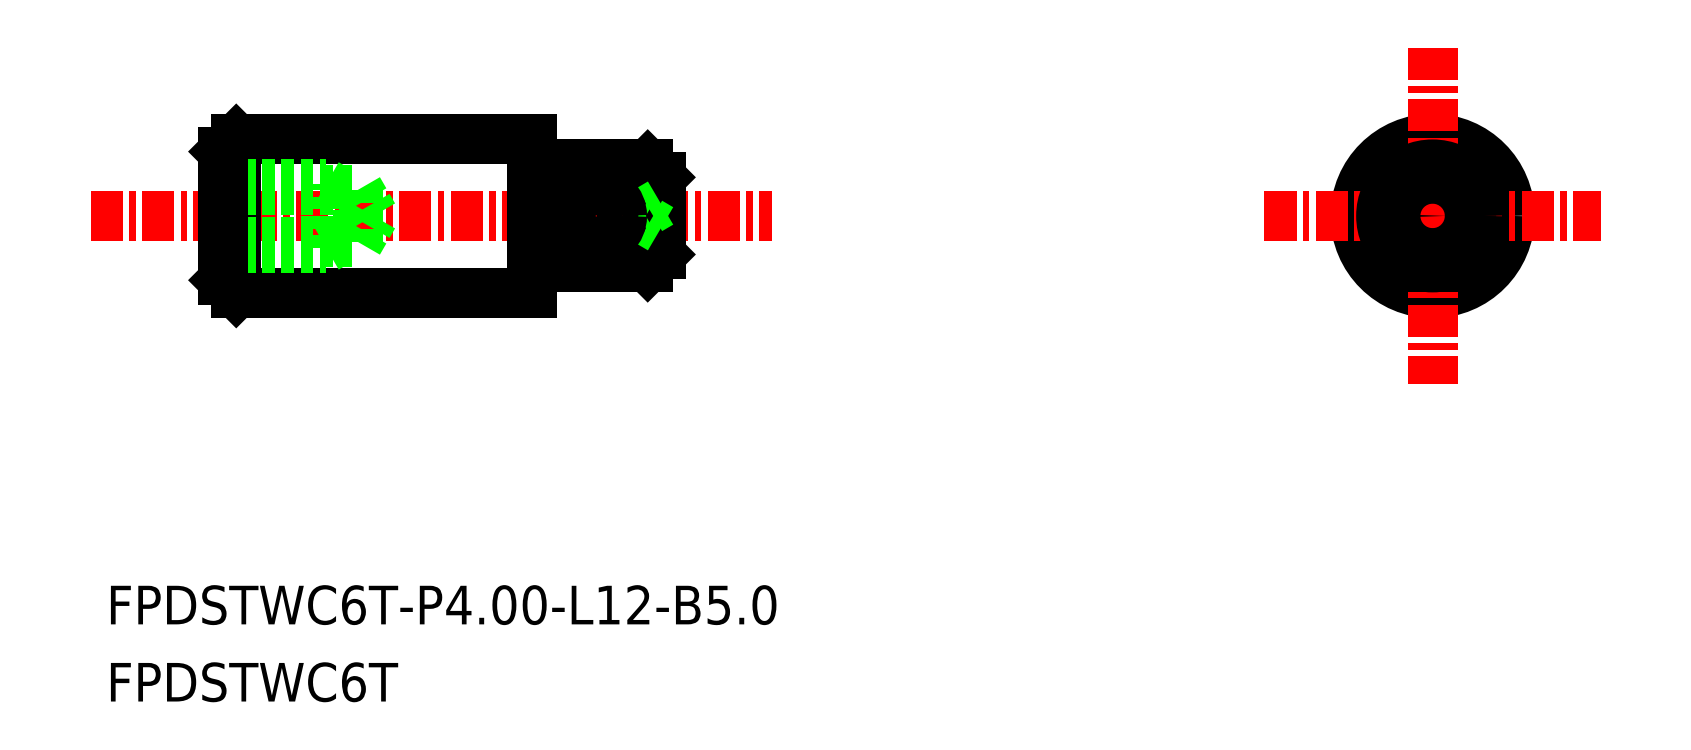
<metadata>
{"format":"dxf","ext":"dxf","renderer":"ezdxf+matplotlib","layout":"modelspace","background":"white","min_lineweight":24,"dpi":150}
</metadata>
<code>
0
SECTION
2
ENTITIES
0
CIRCLE
8
0
10
-1369
20
-418.7
30
0
40
3
0
LINE
8
0
10
-1416
20
-421.2
30
0
11
-1415
21
-421.7
31
0
0
LINE
8
0
10
-1415
20
-415.7
30
0
11
-1416
21
-416.2
31
0
0
LINE
8
CENTER
10
-1421
20
-418.7
30
0
11
-1394
21
-418.7
31
0
0
LINE
8
0
10
-1415
20
-421.7
30
0
11
-1415
21
-415.7
31
0
0
LINE
8
0
10
-1404
20
-415.7
30
0
11
-1404
21
-421.7
31
0
0
LINE
8
0
10
-1416
20
-416.2
30
0
11
-1416
21
-421.2
31
0
0
LINE
8
0
10
-1415
20
-421.7
30
0
11
-1404
21
-421.7
31
0
0
LINE
8
0
10
-1415
20
-415.7
30
0
11
-1404
21
-415.7
31
0
0
LINE
8
CENTER
10
-1369
20
-412.2
30
0
11
-1369
21
-425.2
31
0
0
LINE
8
CENTER
10
-1375
20
-418.7
30
0
11
-1362
21
-418.7
31
0
0
TEXT
8
0
10
-1420
20
-434.6
30
0
40
1.5
1
FPDSTWC6T-P4-L12-B5
0
TEXT
8
0
10
-1420
20
-437.6
30
0
40
1.5
1
FPDSTWC6T
0
CIRCLE
8
0
10
-1369
20
-418.7
30
0
40
1.5
0
CIRCLE
8
0
10
-1369
20
-418.7
30
0
40
2
0
LINE
8
0
10
-1403
20
-416.7
30
0
11
-1399
21
-416.7
31
0
0
LINE
8
0
10
-1403
20
-420.7
30
0
11
-1399
21
-420.7
31
0
0
LINE
8
0
10
-1399
20
-417.2
30
0
11
-1399
21
-420.2
31
0
0
LINE
8
0
10
-1403
20
-416.7
30
0
11
-1403
21
-420.7
31
0
0
LINE
8
0
10
-1399
20
-416.7
30
0
11
-1399
21
-420.7
31
0
0
LINE
8
0
10
-1403
20
-416.9
30
0
11
-1403
21
-416.9
31
0
0
ARC
8
0
10
-1403
20
-416.7
30
0
40
0.2
50
270
51
360
0
ARC
8
0
10
-1403
20
-416.7
30
0
40
0.2
50
180
51
270
0
ARC
8
0
10
-1403
20
-420.7
30
0
40
0.2
50
90
51
180
0
ARC
8
0
10
-1403
20
-420.7
30
0
40
0.2
50
6.296e-11
51
90
0
LINE
8
0
10
-1403
20
-420.5
30
0
11
-1403
21
-420.5
31
0
0
LINE
8
0
10
-1399
20
-420.7
30
0
11
-1399
21
-420.2
31
0
0
LINE
8
0
10
-1399
20
-416.7
30
0
11
-1399
21
-417.2
31
0
0
LINE
8
0
10
-1399
20
-419.2
30
0
11
-1399
21
-418.7
31
0
0
LINE
8
0
10
-1399
20
-418.2
30
0
11
-1399
21
-418.7
31
0
0
CIRCLE
8
0
10
-1369
20
-418.7
30
0
40
0.5
0
CIRCLE
8
0
10
-1401
20
-418.7
30
0
40
1
0
LINE
8
0
10
-1412
20
-419.9
30
0
11
-1412
21
-417.5
31
0
0
LINE
8
0
10
-1410
20
-419.7
30
0
11
-1410
21
-418.7
31
0
0
LINE
8
0
10
-1416
20
-419.9
30
0
11
-1412
21
-419.9
31
0
0
LINE
8
0
10
-1410
20
-417.7
30
0
11
-1410
21
-418.7
31
0
0
LINE
8
0
10
-1410
20
-417.7
30
0
11
-1410
21
-418.7
31
0
0
LINE
8
0
10
-1416
20
-417.7
30
0
11
-1410
21
-417.7
31
0
0
LINE
8
0
10
-1416
20
-417.5
30
0
11
-1412
21
-417.5
31
0
0
LINE
8
0
10
-1410
20
-419.7
30
0
11
-1410
21
-418.7
31
0
0
LINE
8
0
10
-1416
20
-419.7
30
0
11
-1410
21
-419.7
31
0
0
LINE
8
0
10
-1412
20
-417.5
30
0
11
-1411
21
-417.7
31
0
0
LINE
8
0
10
-1412
20
-419.9
30
0
11
-1411
21
-419.7
31
0
0
LINE
8
0
10
-1416
20
-417.5
30
0
11
-1416
21
-419.9
31
0
0
ENDSEC
0
EOF

</code>
